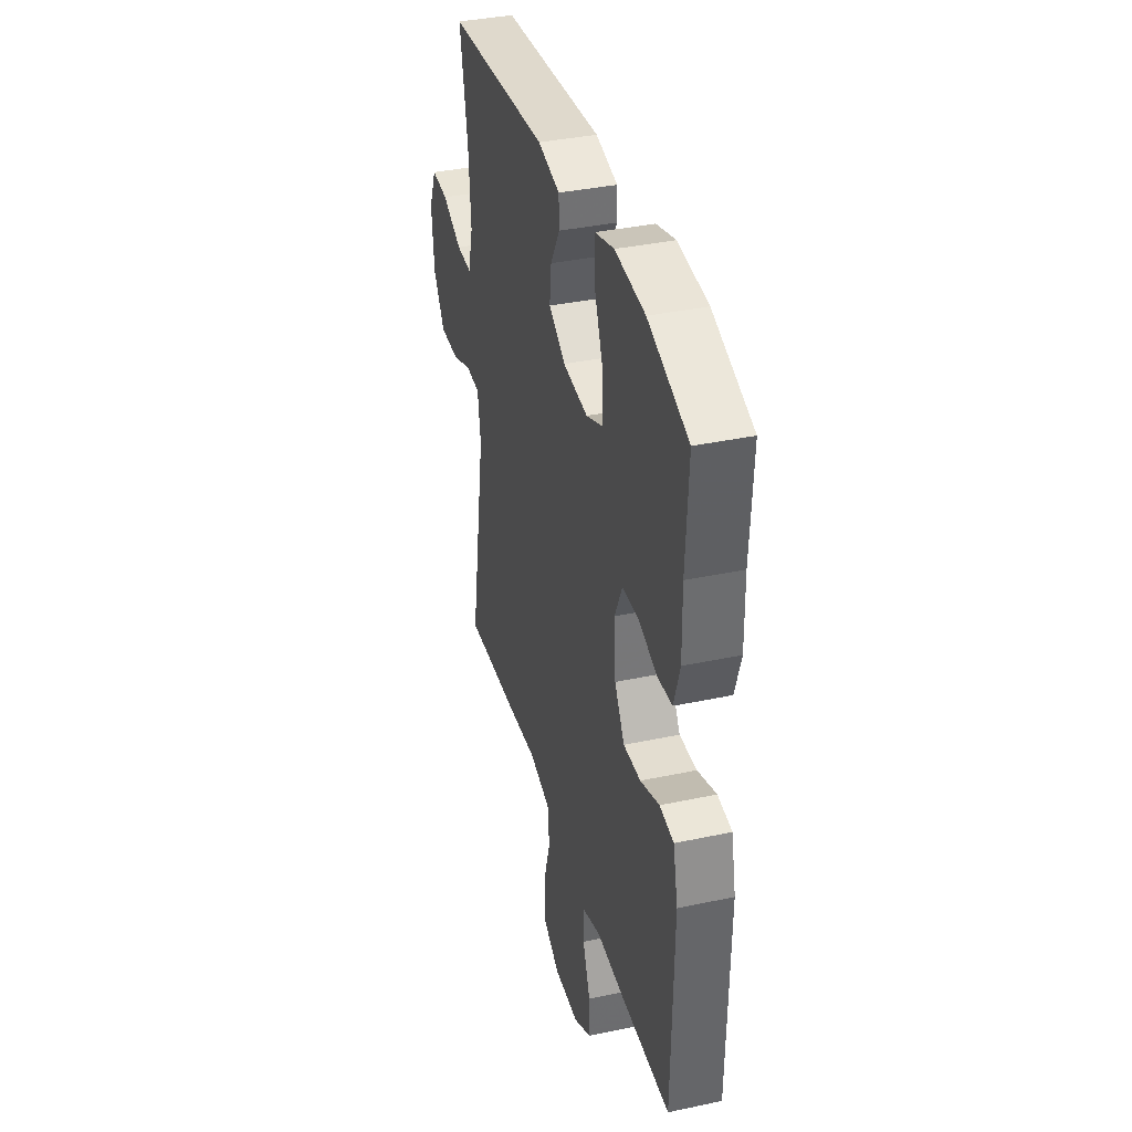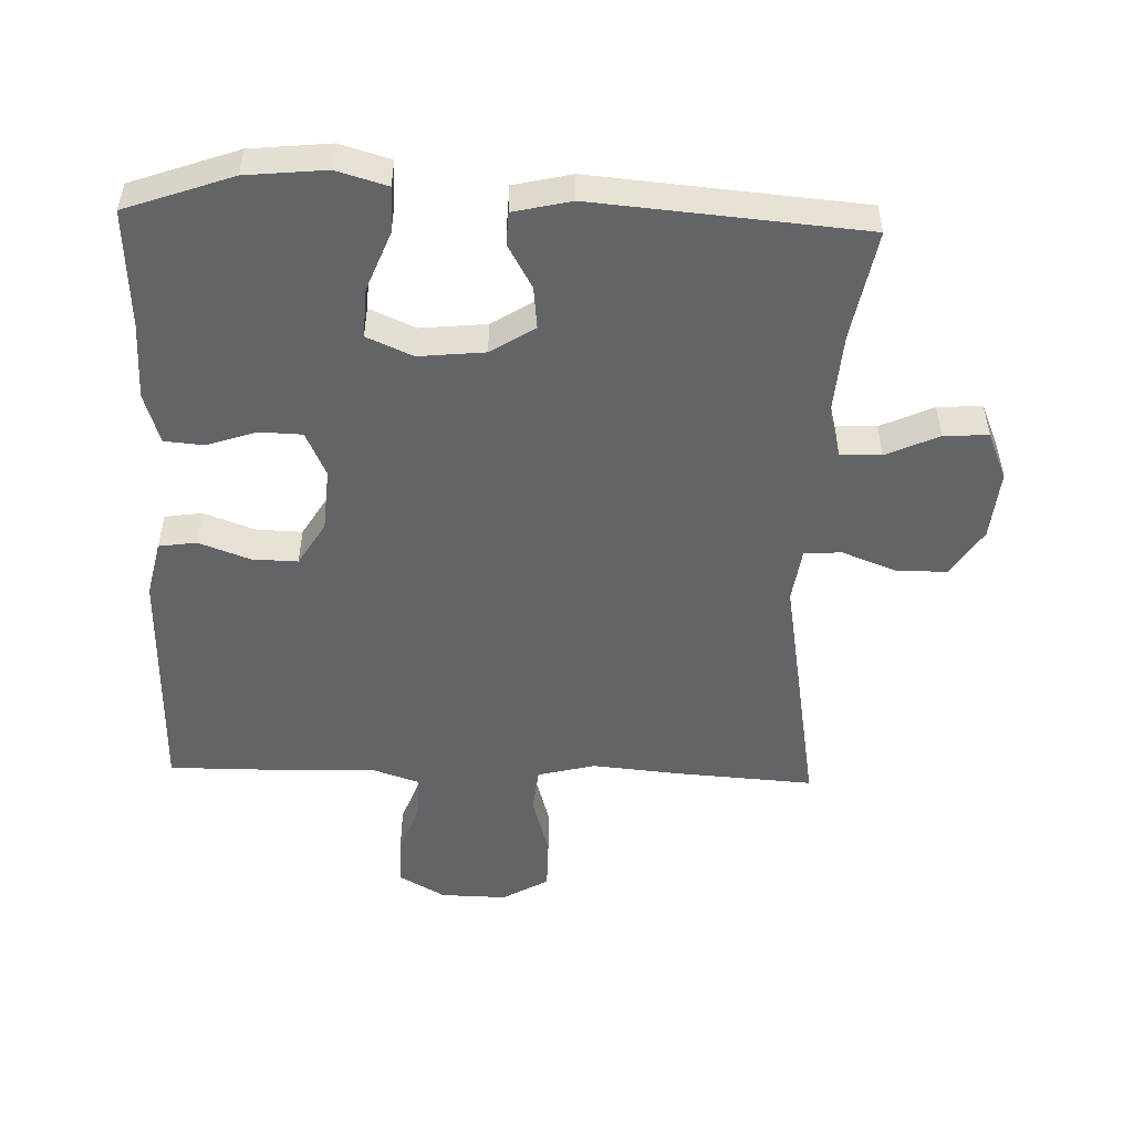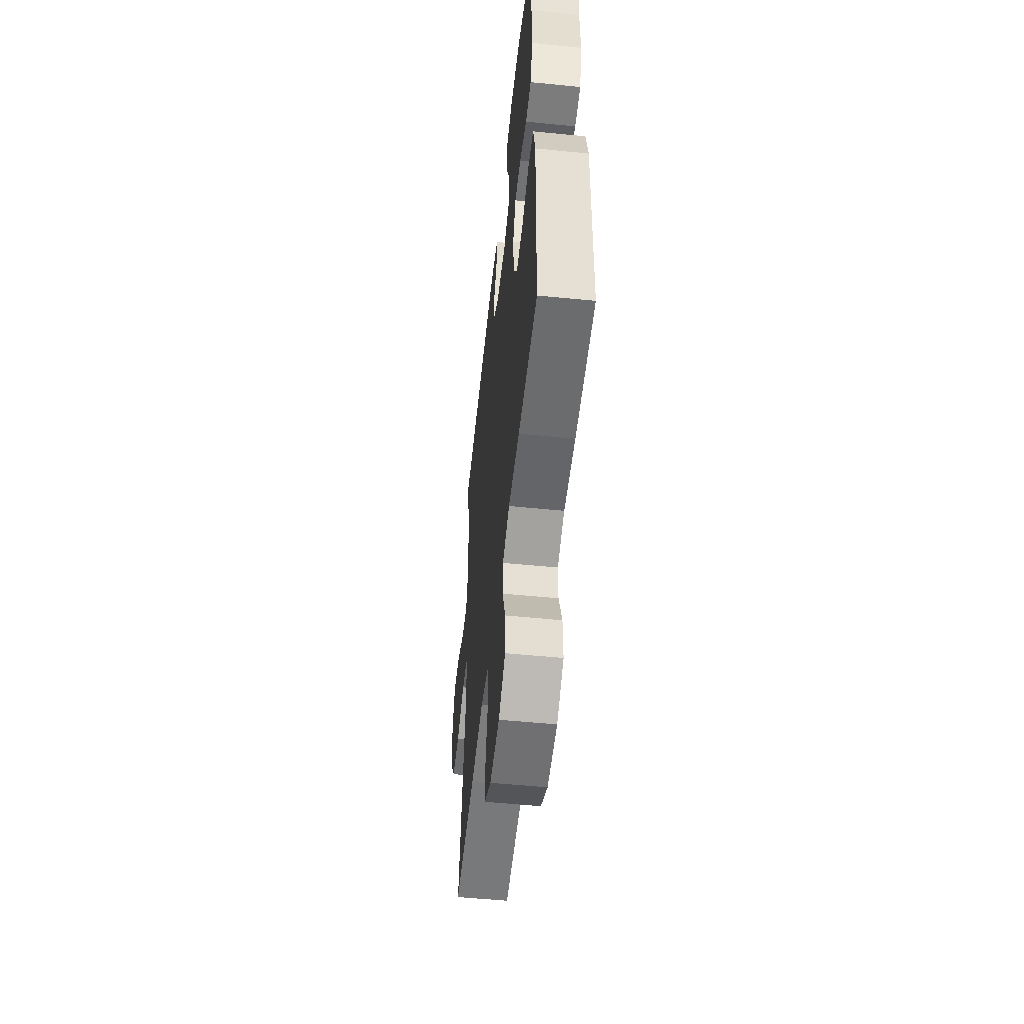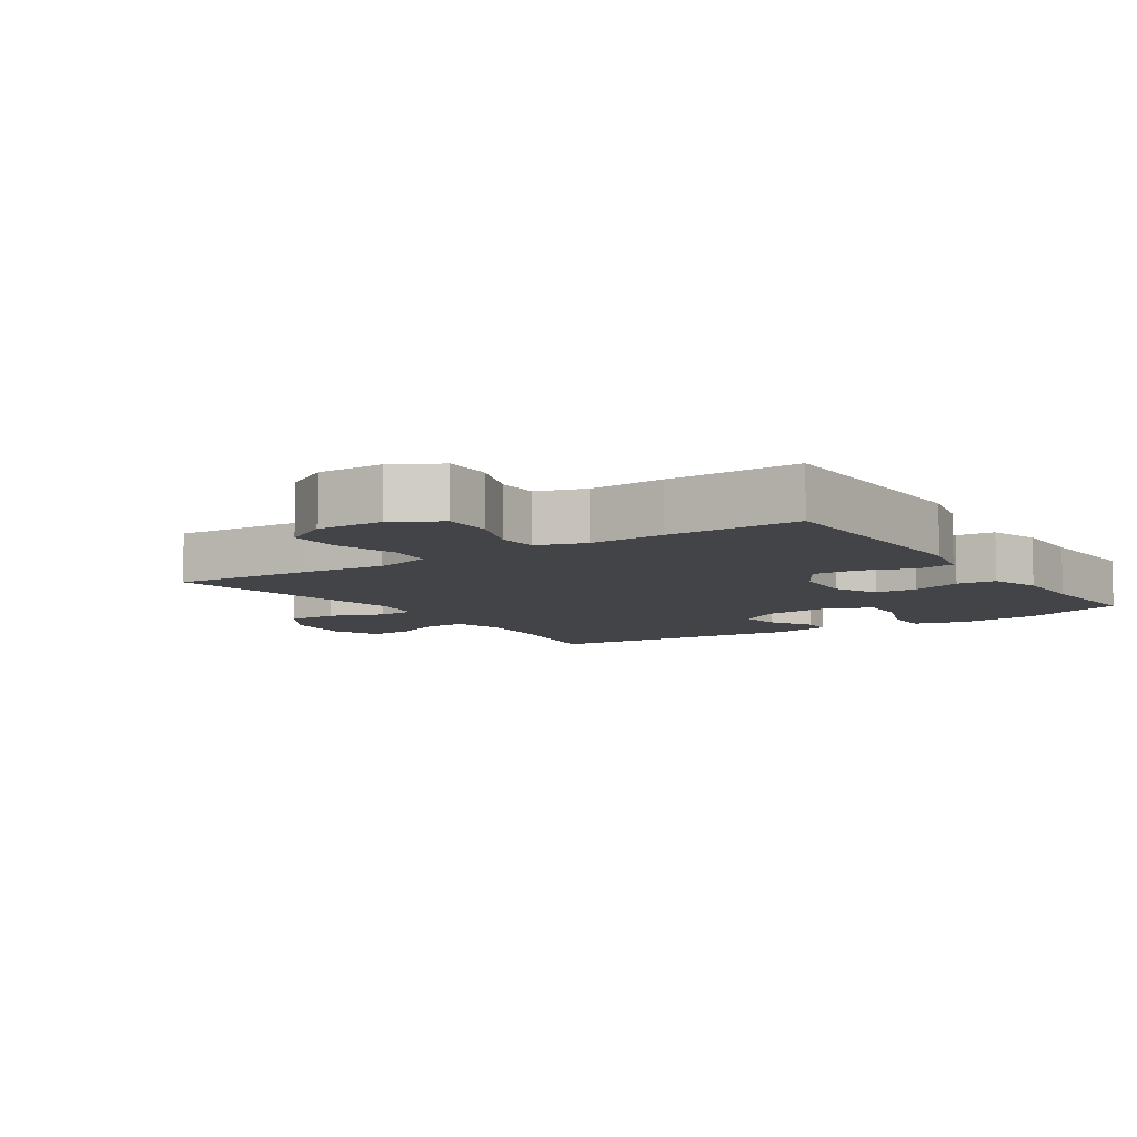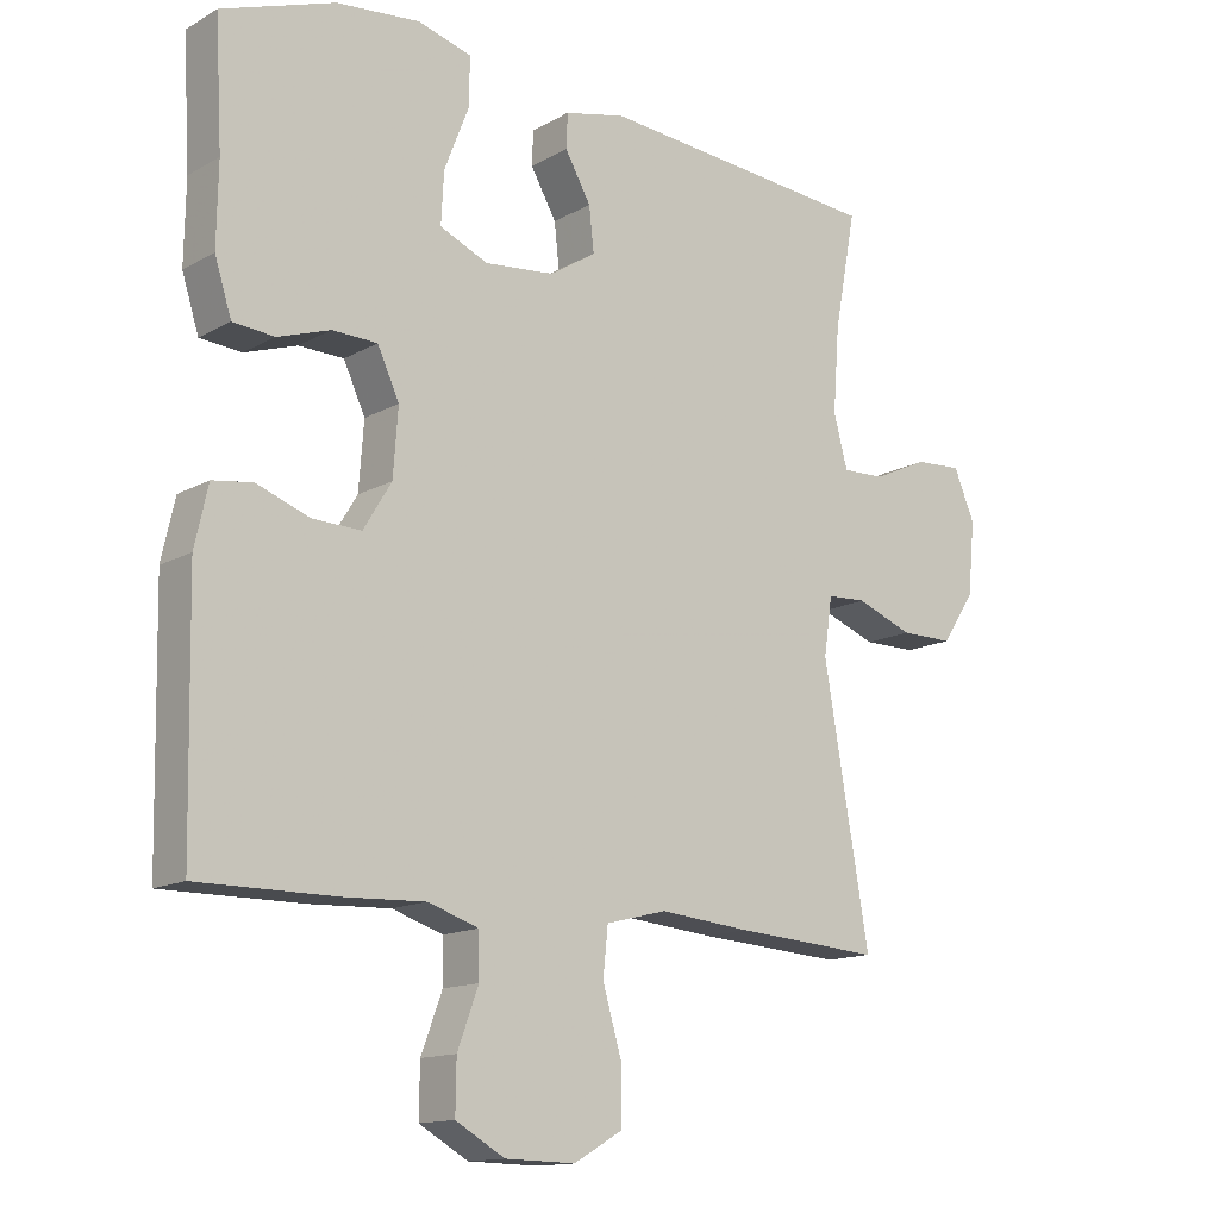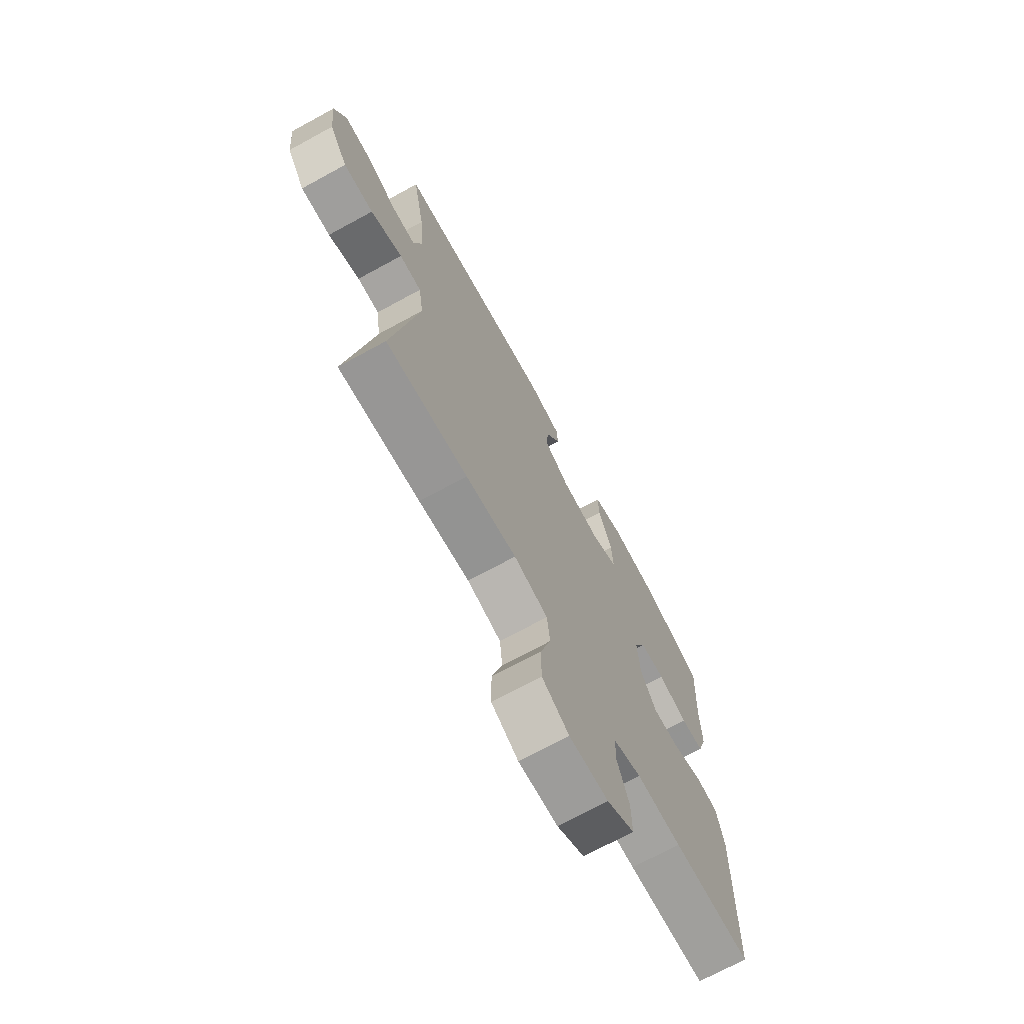
<metadata>
{"format":"obj","ext":"obj","renderer":"f3d","projection":"perspective","resolution":1024,"background":"white","views":[{"elev":37.3,"azim":-105.3,"up":"+Z"},{"elev":-51.1,"azim":-1.9,"up":"+Y"},{"elev":-53.9,"azim":-96.1,"up":"+Z"},{"elev":-7.9,"azim":-146.3,"up":"+Y"},{"elev":-13.9,"azim":-39.2,"up":"+Z"},{"elev":-71.0,"azim":118.6,"up":"+Z"}]}
</metadata>
<code>
v 0.5 0.07 -0.5
v 0.291 0.07 -0.486
v 0.161 0.07 -0.474
v 0.074 0.07 -0.496
v 0.067 0.07 -0.564
v 0.094 0.07 -0.656
v 0.094 0.07 -0.736
v 0.025 0.07 -0.776
v -0.075 0.07 -0.774
v -0.145 0.07 -0.734
v -0.144 0.07 -0.661
v -0.114 0.07 -0.58
v -0.115 0.07 -0.518
v -0.187 0.07 -0.494
v -0.301 0.07 -0.499
v -0.5 0.07 -0.5
v -0.507 0.07 -0.142
v -0.488 0.07 -0.057
v -0.431 0.07 -0.049
v -0.355 0.07 -0.077
v -0.286 0.07 -0.079
v -0.246 0.07 -0.013
v -0.239 0.07 0.082
v -0.27 0.07 0.149
v -0.334 0.07 0.151
v -0.409 0.07 0.126
v -0.468 0.07 0.131
v -0.492 0.07 0.207
v -0.49 0.07 0.322
v -0.5 0.07 0.5
v -0.339 0.07 0.557
v -0.219 0.07 0.569
v -0.143 0.07 0.547
v -0.144 0.07 0.478
v -0.179 0.07 0.389
v -0.183 0.07 0.315
v -0.114 0.07 0.285
v -0.015 0.07 0.295
v 0.051 0.07 0.337
v 0.044 0.07 0.4
v 0.007 0.07 0.465
v 0.009 0.07 0.514
v 0.096 0.07 0.534
v 0.5 0.07 0.5
v 0.469 0.07 0.334
v 0.46 0.07 0.213
v 0.48 0.07 0.138
v 0.541 0.07 0.14
v 0.62 0.07 0.176
v 0.687 0.07 0.18
v 0.717 0.07 0.109
v 0.707 0.07 0.005
v 0.66 0.07 -0.067
v 0.584 0.07 -0.067
v 0.503 0.07 -0.036
v 0.447 0.07 -0.039
v 0.435 0.07 -0.121
v 0.5 0 -0.5
v 0.291 0 -0.486
v 0.161 0 -0.474
v 0.074 0 -0.496
v 0.067 0 -0.564
v 0.094 0 -0.656
v 0.094 0 -0.736
v 0.025 0 -0.776
v -0.075 0 -0.774
v -0.145 0 -0.734
v -0.144 0 -0.661
v -0.114 0 -0.58
v -0.115 0 -0.518
v -0.187 0 -0.494
v -0.301 0 -0.499
v -0.5 0 -0.5
v -0.507 0 -0.142
v -0.488 0 -0.057
v -0.431 0 -0.049
v -0.355 0 -0.077
v -0.286 0 -0.079
v -0.246 0 -0.013
v -0.239 0 0.082
v -0.27 0 0.149
v -0.334 0 0.151
v -0.409 0 0.126
v -0.468 0 0.131
v -0.492 0 0.207
v -0.49 0 0.322
v -0.5 0 0.5
v -0.339 0 0.557
v -0.219 0 0.569
v -0.143 0 0.547
v -0.144 0 0.478
v -0.179 0 0.389
v -0.183 0 0.315
v -0.114 0 0.285
v -0.015 0 0.295
v 0.051 0 0.337
v 0.044 0 0.4
v 0.007 0 0.465
v 0.009 0 0.514
v 0.096 0 0.534
v 0.5 0 0.5
v 0.469 0 0.334
v 0.46 0 0.213
v 0.48 0 0.138
v 0.541 0 0.14
v 0.62 0 0.176
v 0.687 0 0.18
v 0.717 0 0.109
v 0.707 0 0.005
v 0.66 0 -0.067
v 0.584 0 -0.067
v 0.503 0 -0.036
v 0.447 0 -0.039
v 0.435 0 -0.121
f 53 54 55
f 52 53 55
f 51 52 55
f 50 51 55
f 49 50 55
f 48 49 55
f 47 48 55 56
f 46 47 56
f 43 44 45
f 42 43 45
f 41 42 45
f 40 41 45
f 39 40 45 46
f 46 56 57
f 39 46 57
f 38 39 57
f 33 34 35
f 32 33 35
f 31 32 35
f 30 31 35
f 29 30 35
f 29 35 36
f 28 29 36
f 27 28 36
f 26 27 36
f 25 26 36
f 24 25 36 37
f 18 19 20
f 17 18 20
f 16 17 20
f 15 16 20
f 14 15 20
f 13 14 20 21
f 10 11 12
f 9 10 12
f 8 9 12
f 7 8 12
f 6 7 12
f 5 6 12
f 4 5 12 13
f 13 21 22
f 4 13 22
f 3 4 22
f 1 2 3
f 57 1 3
f 38 57 3
f 37 38 3
f 24 37 3
f 23 24 3
f 3 22 23
f 112 111 110
f 112 110 109
f 112 109 108
f 112 108 107
f 112 107 106
f 112 106 105
f 113 112 105 104
f 113 104 103
f 102 101 100
f 102 100 99
f 102 99 98
f 102 98 97
f 103 102 97 96
f 114 113 103
f 114 103 96
f 114 96 95
f 92 91 90
f 92 90 89
f 92 89 88
f 92 88 87
f 92 87 86
f 93 92 86
f 93 86 85
f 93 85 84
f 93 84 83
f 93 83 82
f 94 93 82 81
f 77 76 75
f 77 75 74
f 77 74 73
f 77 73 72
f 77 72 71
f 78 77 71 70
f 69 68 67
f 69 67 66
f 69 66 65
f 69 65 64
f 69 64 63
f 69 63 62
f 70 69 62 61
f 79 78 70
f 79 70 61
f 79 61 60
f 60 59 58
f 60 58 114
f 60 114 95
f 60 95 94
f 60 94 81
f 60 81 80
f 80 79 60
f 1 58 59 2
f 2 59 60 3
f 3 60 61 4
f 4 61 62 5
f 5 62 63 6
f 6 63 64 7
f 7 64 65 8
f 8 65 66 9
f 9 66 67 10
f 10 67 68 11
f 11 68 69 12
f 12 69 70 13
f 13 70 71 14
f 14 71 72 15
f 15 72 73 16
f 16 73 74 17
f 17 74 75 18
f 18 75 76 19
f 19 76 77 20
f 20 77 78 21
f 21 78 79 22
f 22 79 80 23
f 23 80 81 24
f 24 81 82 25
f 25 82 83 26
f 26 83 84 27
f 27 84 85 28
f 28 85 86 29
f 29 86 87 30
f 30 87 88 31
f 31 88 89 32
f 32 89 90 33
f 33 90 91 34
f 34 91 92 35
f 35 92 93 36
f 36 93 94 37
f 37 94 95 38
f 38 95 96 39
f 39 96 97 40
f 40 97 98 41
f 41 98 99 42
f 42 99 100 43
f 43 100 101 44
f 44 101 102 45
f 45 102 103 46
f 46 103 104 47
f 47 104 105 48
f 48 105 106 49
f 49 106 107 50
f 50 107 108 51
f 51 108 109 52
f 52 109 110 53
f 53 110 111 54
f 54 111 112 55
f 55 112 113 56
f 56 113 114 57
f 57 114 58 1

</code>
